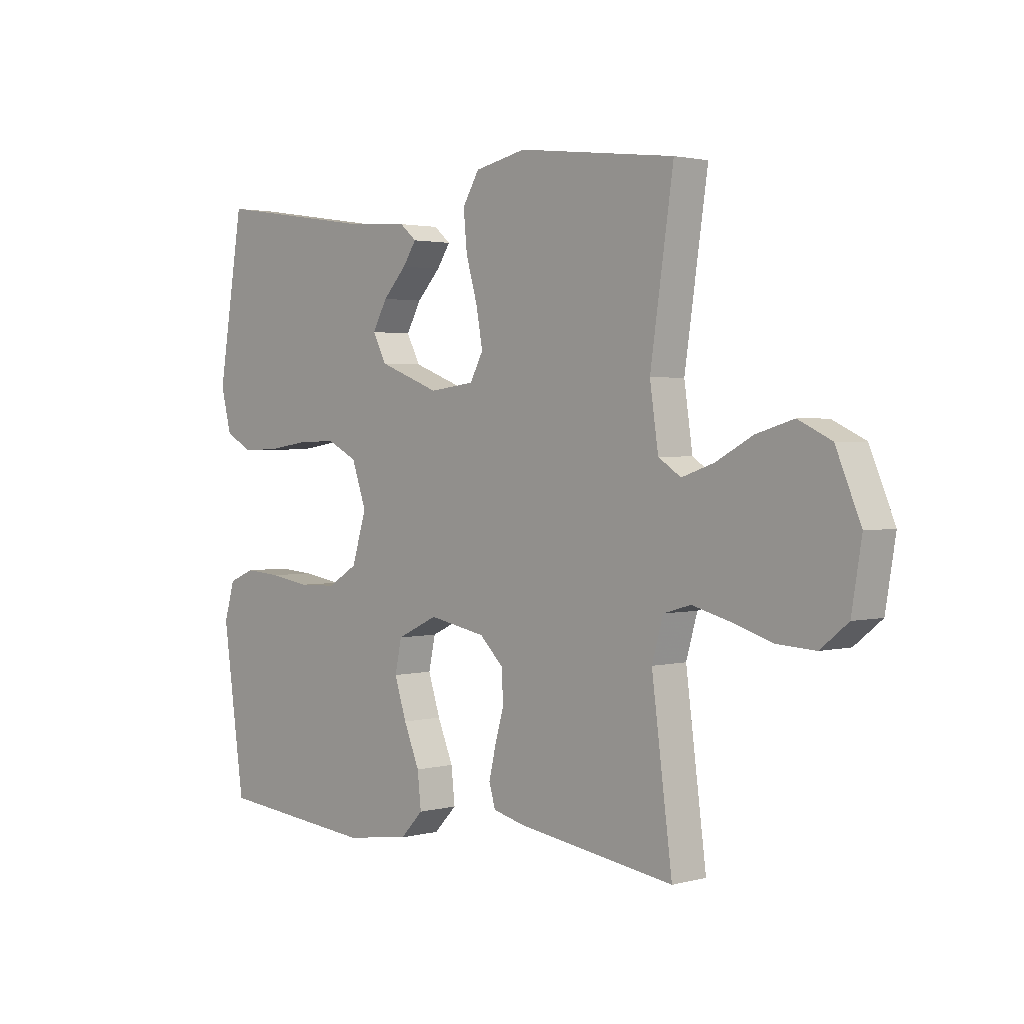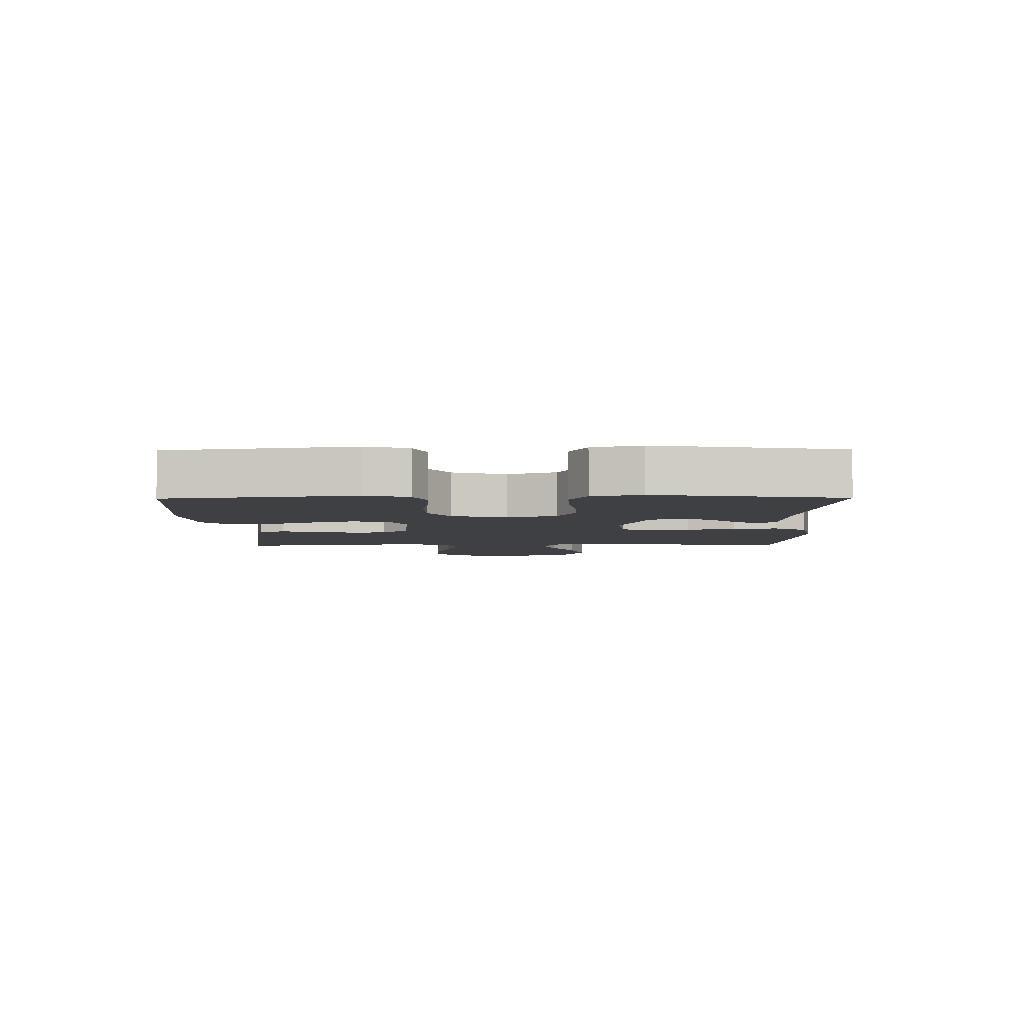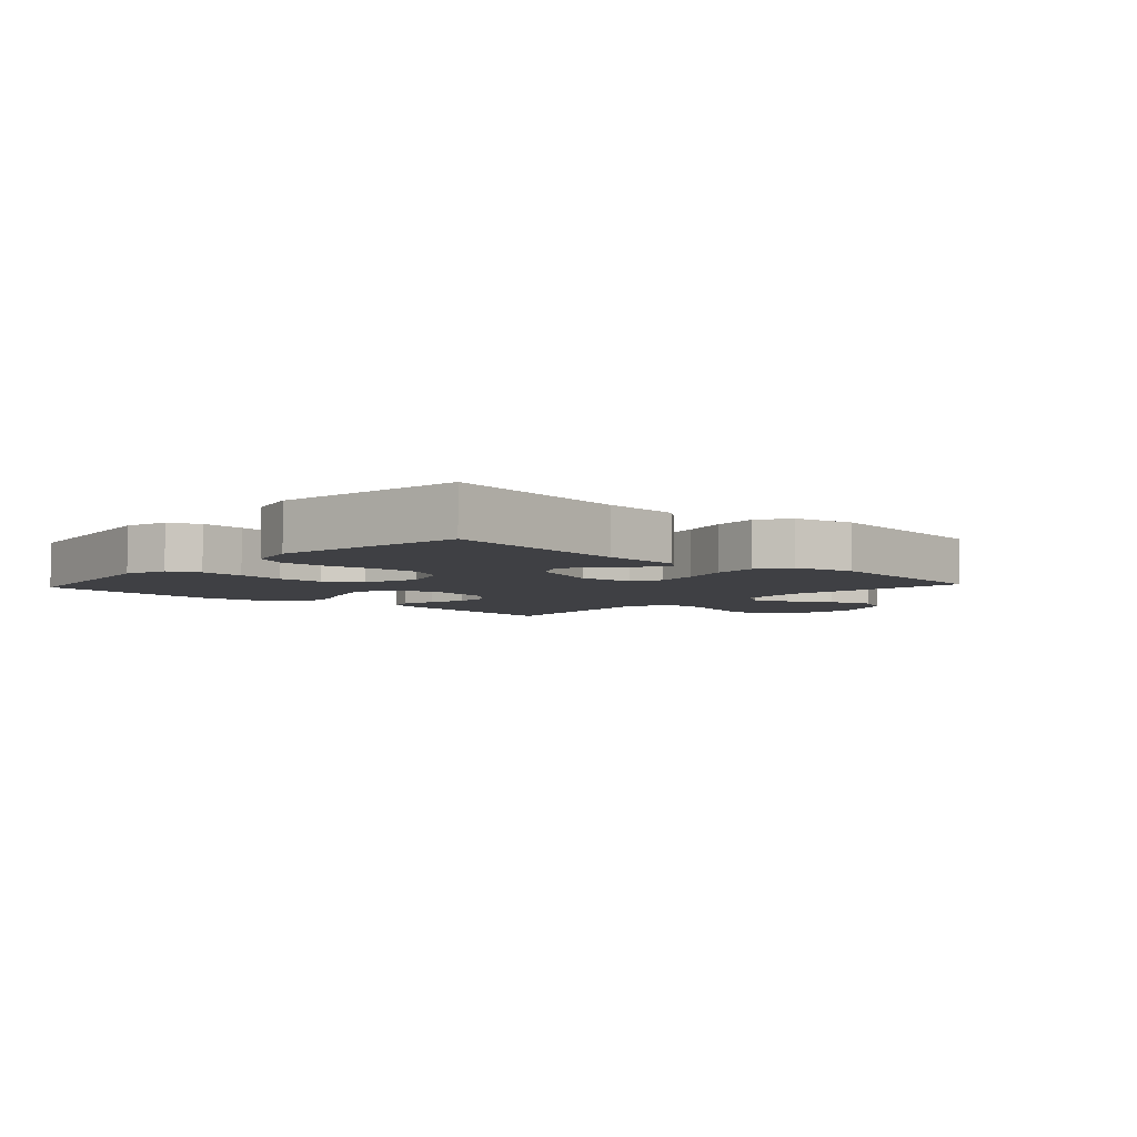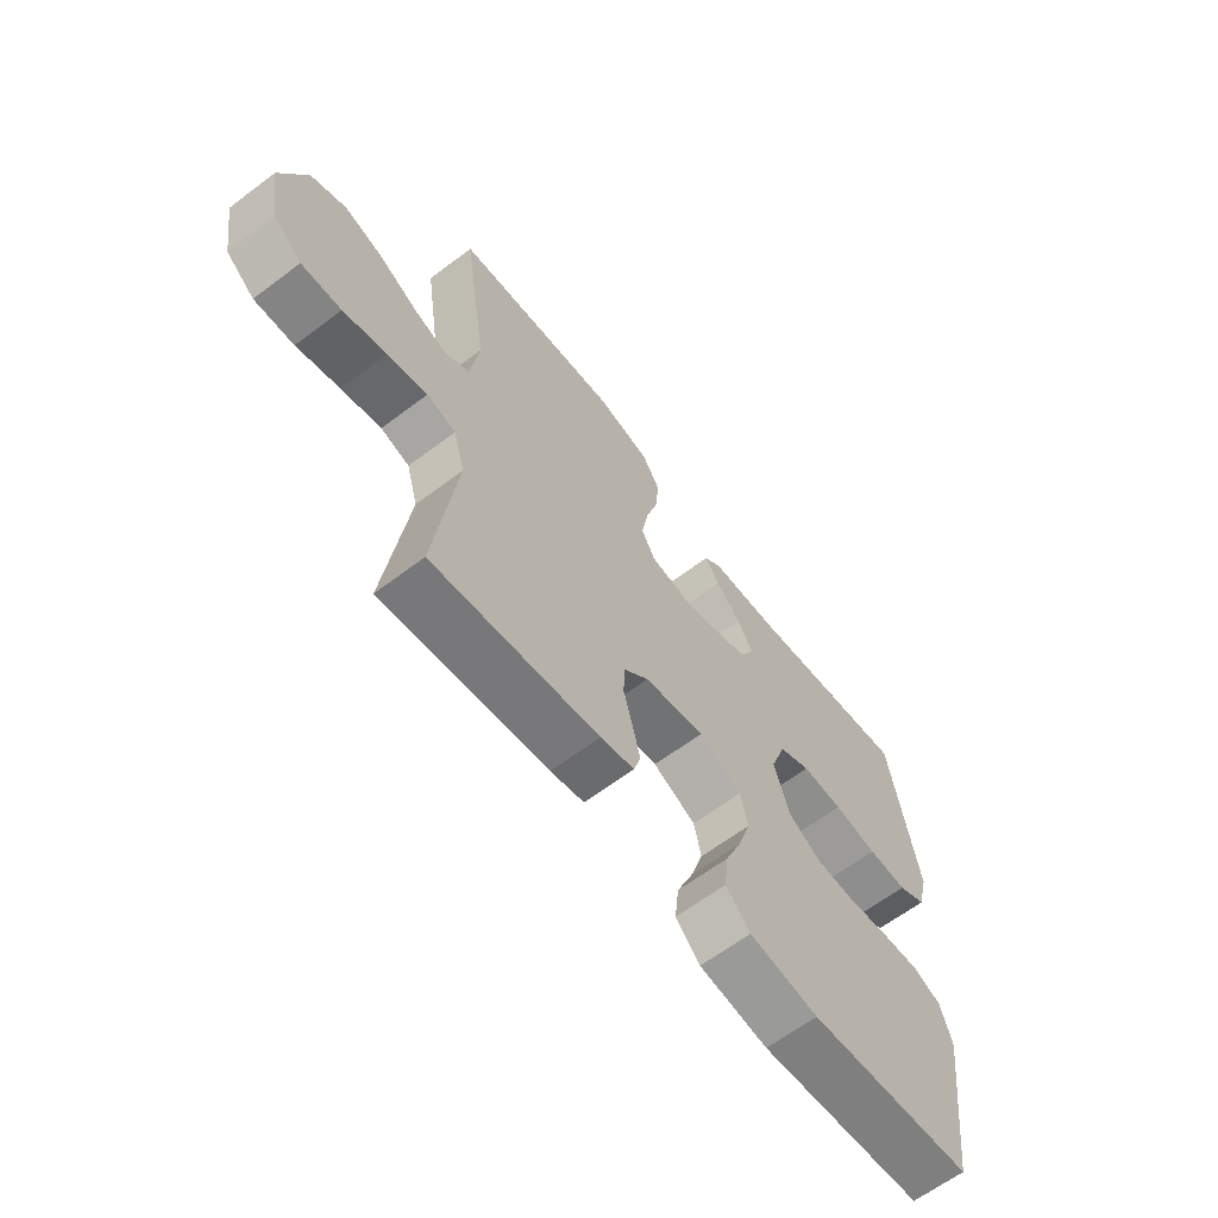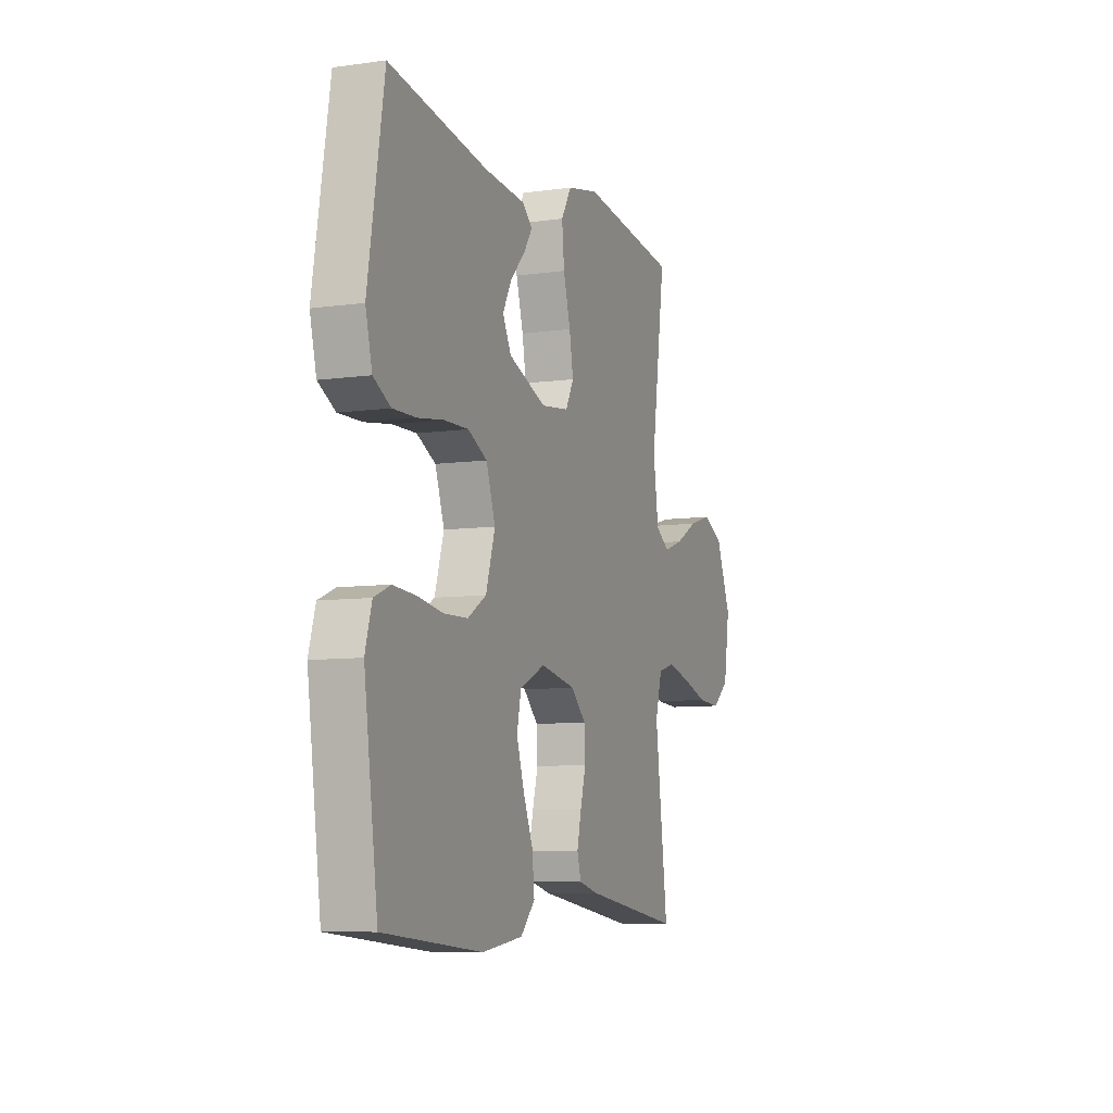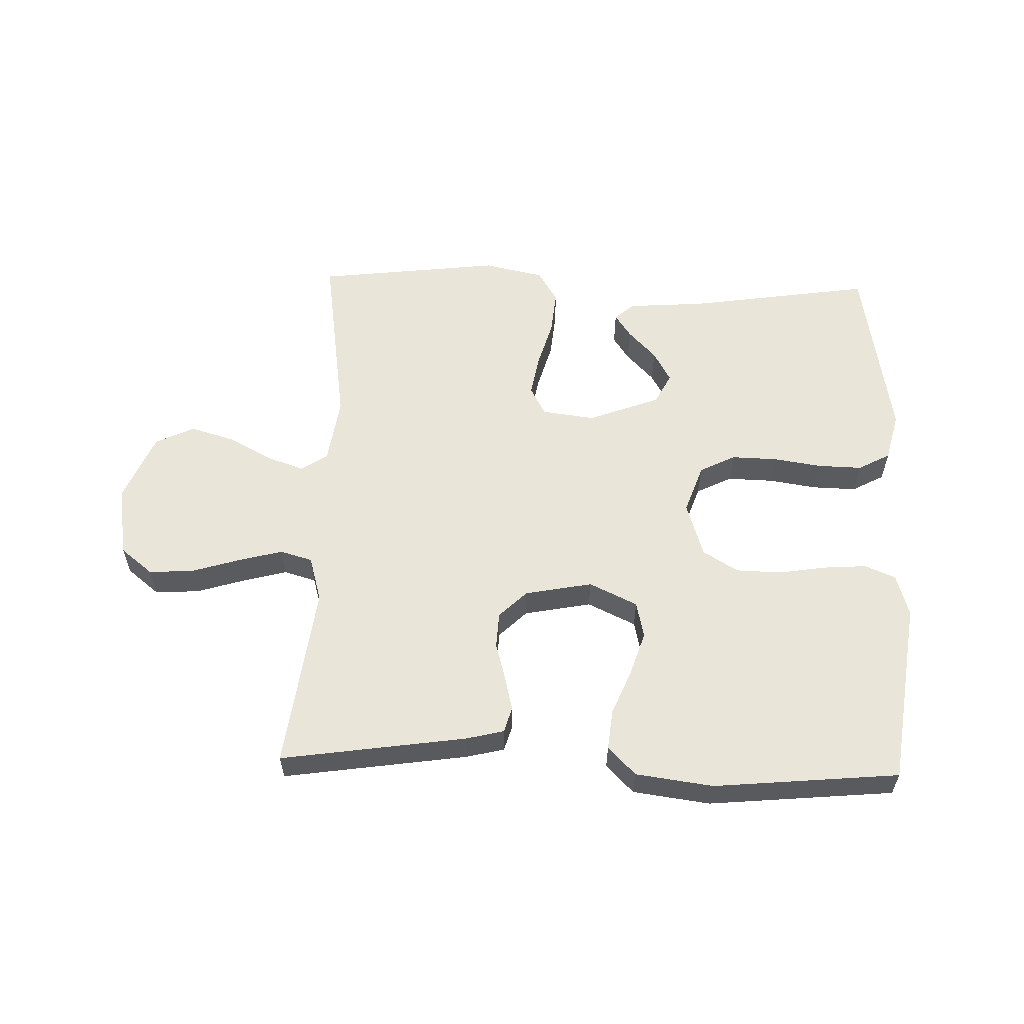
<metadata>
{"format":"obj","ext":"obj","renderer":"f3d","projection":"perspective","resolution":1024,"background":"white","views":[{"elev":2.1,"azim":47.0,"up":"+Z"},{"elev":-4.9,"azim":-89.3,"up":"+Y"},{"elev":-5.1,"azim":-42.6,"up":"+Y"},{"elev":-63.8,"azim":127.3,"up":"+Z"},{"elev":-8.0,"azim":-68.9,"up":"+Z"},{"elev":57.8,"azim":-178.3,"up":"+Y"}]}
</metadata>
<code>
v -0.5 0.07 0.5
v -0.2 0.07 0.455
v -0.075 0.07 0.446
v -0.043 0.07 0.419
v -0.069 0.07 0.38
v -0.114 0.07 0.332
v -0.142 0.07 0.281
v -0.116 0.07 0.231
v 0 0.07 0.187
v 0.086 0.07 0.198
v 0.111 0.07 0.245
v 0.099 0.07 0.313
v 0.077 0.07 0.39
v 0.07 0.07 0.462
v 0.102 0.07 0.515
v 0.2 0.07 0.536
v 0.5 0.07 0.5
v 0.456 0.07 0.2
v 0.472 0.07 0.09
v 0.515 0.07 0.062
v 0.576 0.07 0.083
v 0.646 0.07 0.121
v 0.717 0.07 0.142
v 0.78 0.07 0.112
v 0.827 0.07 0
v 0.808 0.07 -0.116
v 0.756 0.07 -0.158
v 0.684 0.07 -0.154
v 0.606 0.07 -0.13
v 0.534 0.07 -0.111
v 0.482 0.07 -0.126
v 0.461 0.07 -0.2
v 0.5 0.07 -0.5
v 0.2 0.07 -0.456
v 0.139 0.07 -0.441
v 0.127 0.07 -0.4
v 0.14 0.07 -0.344
v 0.157 0.07 -0.283
v 0.154 0.07 -0.225
v 0.109 0.07 -0.181
v 0 0.07 -0.16
v -0.078 0.07 -0.197
v -0.091 0.07 -0.257
v -0.068 0.07 -0.328
v -0.038 0.07 -0.4
v -0.031 0.07 -0.465
v -0.075 0.07 -0.511
v -0.2 0.07 -0.528
v -0.5 0.07 -0.5
v -0.542 0.07 -0.2
v -0.522 0.07 -0.131
v -0.472 0.07 -0.11
v -0.402 0.07 -0.115
v -0.325 0.07 -0.127
v -0.252 0.07 -0.125
v -0.195 0.07 -0.09
v -0.167 0.07 0
v -0.195 0.07 0.08
v -0.253 0.07 0.109
v -0.327 0.07 0.107
v -0.406 0.07 0.095
v -0.477 0.07 0.093
v -0.529 0.07 0.121
v -0.549 0.07 0.2
v -0.5 0 0.5
v -0.2 0 0.455
v -0.075 0 0.446
v -0.043 0 0.419
v -0.069 0 0.38
v -0.114 0 0.332
v -0.142 0 0.281
v -0.116 0 0.231
v 0 0 0.187
v 0.086 0 0.198
v 0.111 0 0.245
v 0.099 0 0.313
v 0.077 0 0.39
v 0.07 0 0.462
v 0.102 0 0.515
v 0.2 0 0.536
v 0.5 0 0.5
v 0.456 0 0.2
v 0.472 0 0.09
v 0.515 0 0.062
v 0.576 0 0.083
v 0.646 0 0.121
v 0.717 0 0.142
v 0.78 0 0.112
v 0.827 0 0
v 0.808 0 -0.116
v 0.756 0 -0.158
v 0.684 0 -0.154
v 0.606 0 -0.13
v 0.534 0 -0.111
v 0.482 0 -0.126
v 0.461 0 -0.2
v 0.5 0 -0.5
v 0.2 0 -0.456
v 0.139 0 -0.441
v 0.127 0 -0.4
v 0.14 0 -0.344
v 0.157 0 -0.283
v 0.154 0 -0.225
v 0.109 0 -0.181
v 0 0 -0.16
v -0.078 0 -0.197
v -0.091 0 -0.257
v -0.068 0 -0.328
v -0.038 0 -0.4
v -0.031 0 -0.465
v -0.075 0 -0.511
v -0.2 0 -0.528
v -0.5 0 -0.5
v -0.542 0 -0.2
v -0.522 0 -0.131
v -0.472 0 -0.11
v -0.402 0 -0.115
v -0.325 0 -0.127
v -0.252 0 -0.125
v -0.195 0 -0.09
v -0.167 0 0
v -0.195 0 0.08
v -0.253 0 0.109
v -0.327 0 0.107
v -0.406 0 0.095
v -0.477 0 0.093
v -0.529 0 0.121
v -0.549 0 0.2
f 64 1 2
f 63 64 2
f 62 63 2
f 61 62 2
f 60 61 2
f 59 60 2 3
f 52 53 54
f 51 52 54
f 50 51 54
f 49 50 54
f 48 49 54
f 47 48 54
f 46 47 54
f 45 46 54
f 44 45 54
f 43 44 54 55
f 42 43 55 56
f 36 37 38
f 35 36 38
f 34 35 38
f 33 34 38
f 32 33 38
f 31 32 38 39
f 27 28 29
f 26 27 29
f 25 26 29
f 24 25 29
f 23 24 29
f 22 23 29
f 21 22 29
f 20 21 29 30
f 19 20 30 31
f 16 17 18
f 15 16 18
f 14 15 18
f 13 14 18
f 12 13 18
f 18 19 31
f 12 18 31
f 11 12 31
f 3 4 5 6
f 3 6 7
f 59 3 7
f 58 59 7 8
f 57 58 8 9
f 57 9 10
f 56 57 10
f 42 56 10
f 41 42 10
f 10 11 31
f 41 10 31
f 40 41 31
f 31 39 40
f 66 65 128
f 66 128 127
f 66 127 126
f 66 126 125
f 66 125 124
f 67 66 124 123
f 118 117 116
f 118 116 115
f 118 115 114
f 118 114 113
f 118 113 112
f 118 112 111
f 118 111 110
f 118 110 109
f 118 109 108
f 119 118 108 107
f 120 119 107 106
f 102 101 100
f 102 100 99
f 102 99 98
f 102 98 97
f 102 97 96
f 103 102 96 95
f 93 92 91
f 93 91 90
f 93 90 89
f 93 89 88
f 93 88 87
f 93 87 86
f 93 86 85
f 94 93 85 84
f 95 94 84 83
f 82 81 80
f 82 80 79
f 82 79 78
f 82 78 77
f 82 77 76
f 95 83 82
f 95 82 76
f 95 76 75
f 70 69 68 67
f 71 70 67
f 71 67 123
f 72 71 123 122
f 73 72 122 121
f 74 73 121
f 74 121 120
f 74 120 106
f 74 106 105
f 95 75 74
f 95 74 105
f 95 105 104
f 104 103 95
f 1 65 66 2
f 2 66 67 3
f 3 67 68 4
f 4 68 69 5
f 5 69 70 6
f 6 70 71 7
f 7 71 72 8
f 8 72 73 9
f 9 73 74 10
f 10 74 75 11
f 11 75 76 12
f 12 76 77 13
f 13 77 78 14
f 14 78 79 15
f 15 79 80 16
f 16 80 81 17
f 17 81 82 18
f 18 82 83 19
f 19 83 84 20
f 20 84 85 21
f 21 85 86 22
f 22 86 87 23
f 23 87 88 24
f 24 88 89 25
f 25 89 90 26
f 26 90 91 27
f 27 91 92 28
f 28 92 93 29
f 29 93 94 30
f 30 94 95 31
f 31 95 96 32
f 32 96 97 33
f 33 97 98 34
f 34 98 99 35
f 35 99 100 36
f 36 100 101 37
f 37 101 102 38
f 38 102 103 39
f 39 103 104 40
f 40 104 105 41
f 41 105 106 42
f 42 106 107 43
f 43 107 108 44
f 44 108 109 45
f 45 109 110 46
f 46 110 111 47
f 47 111 112 48
f 48 112 113 49
f 49 113 114 50
f 50 114 115 51
f 51 115 116 52
f 52 116 117 53
f 53 117 118 54
f 54 118 119 55
f 55 119 120 56
f 56 120 121 57
f 57 121 122 58
f 58 122 123 59
f 59 123 124 60
f 60 124 125 61
f 61 125 126 62
f 62 126 127 63
f 63 127 128 64
f 64 128 65 1

</code>
